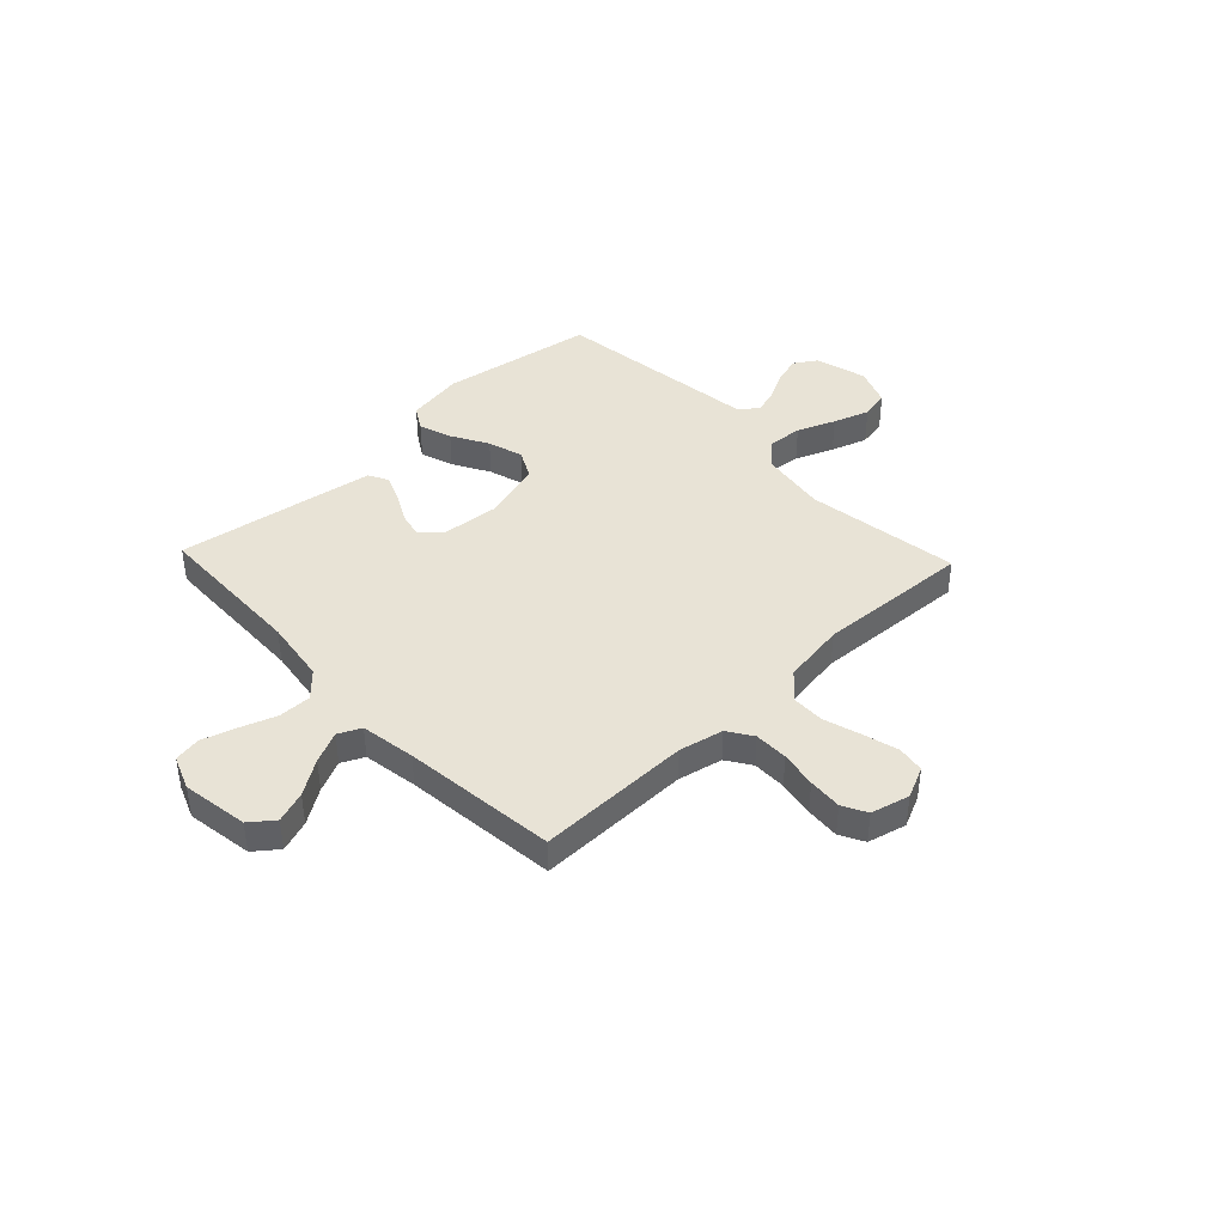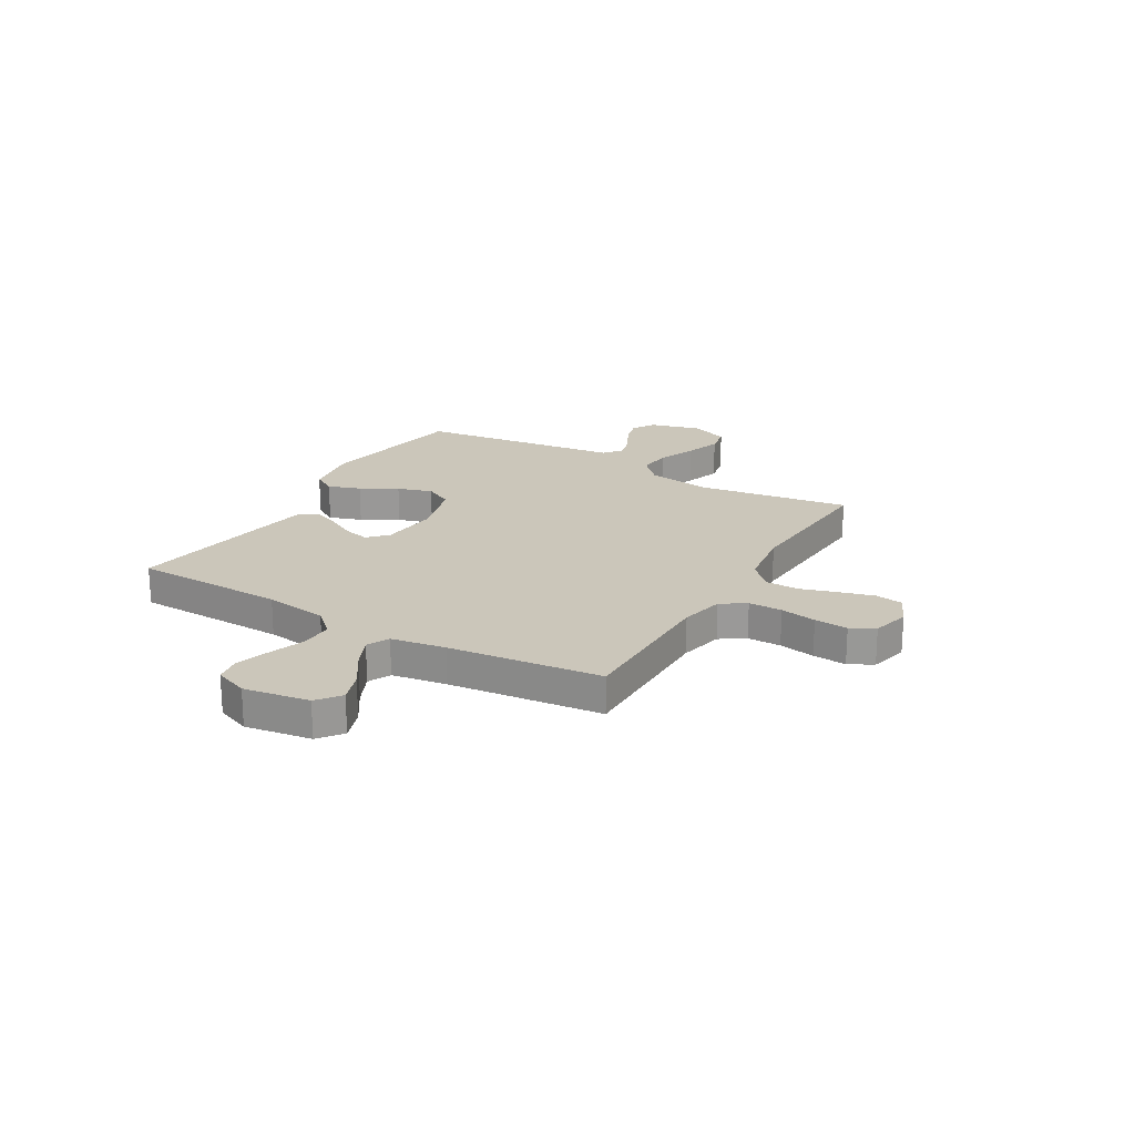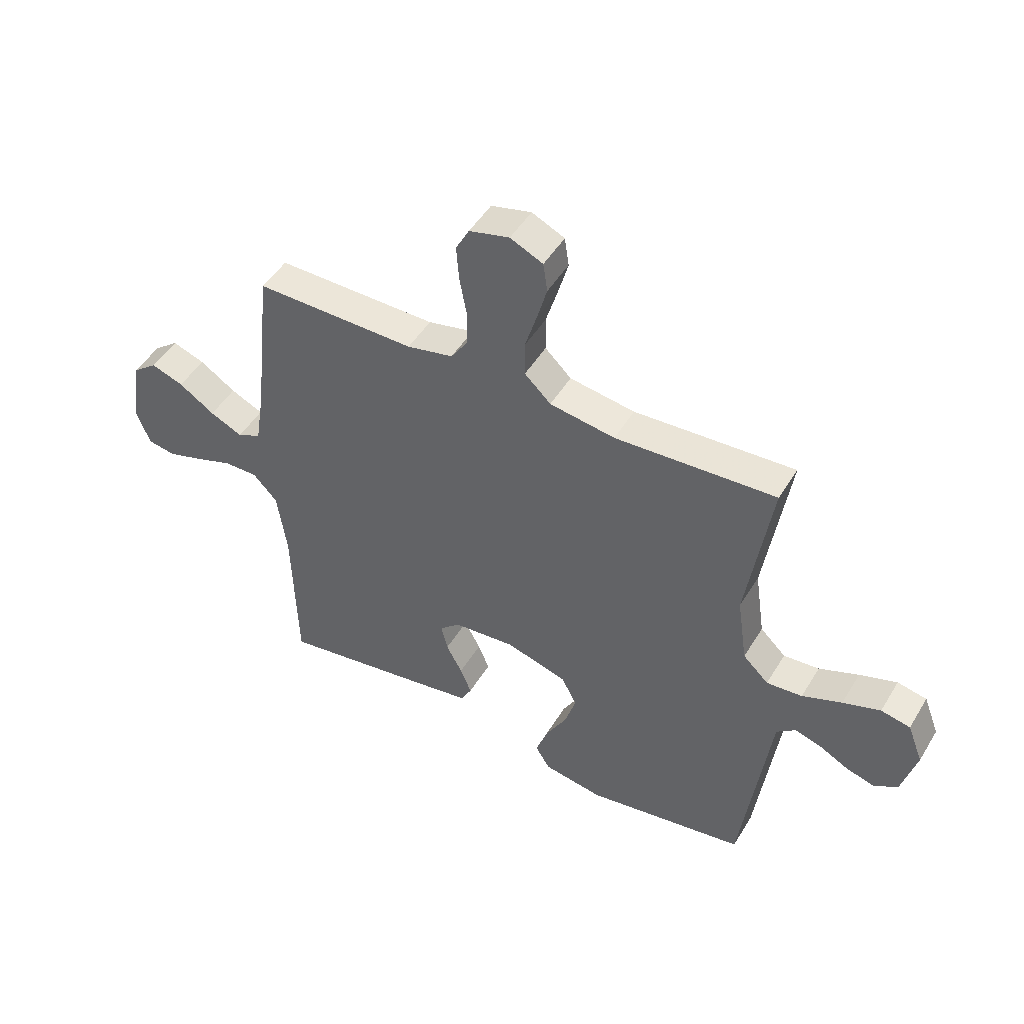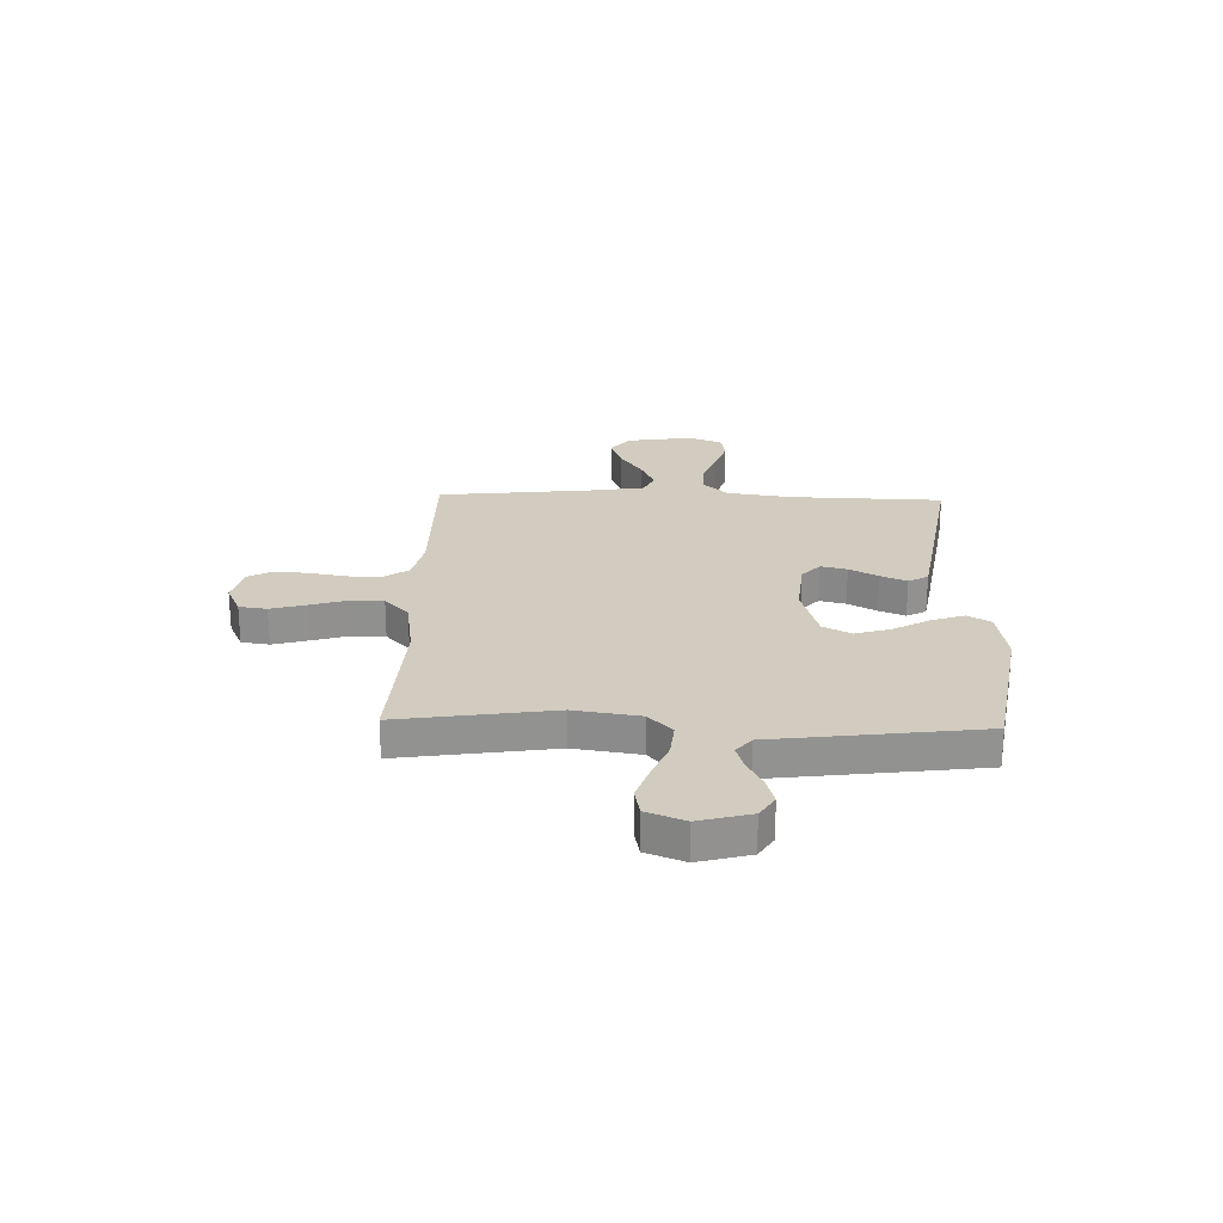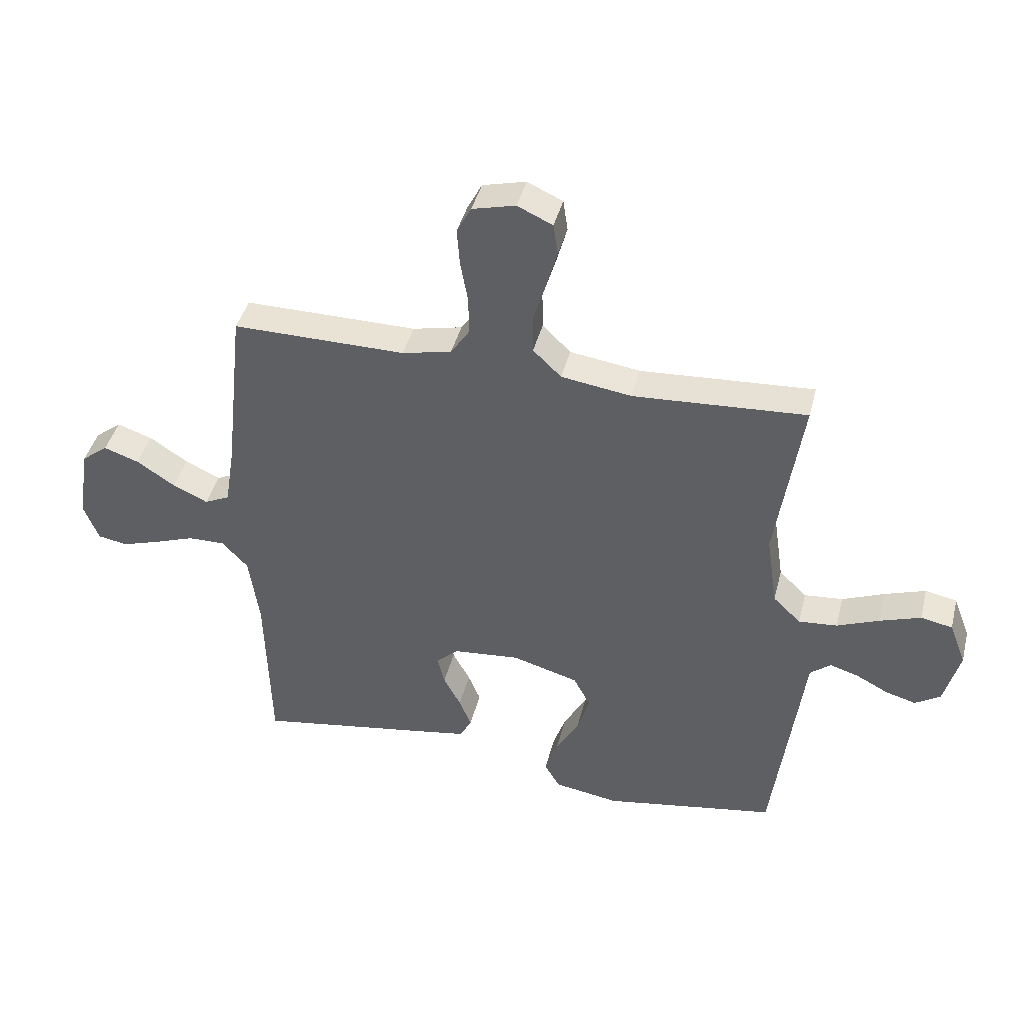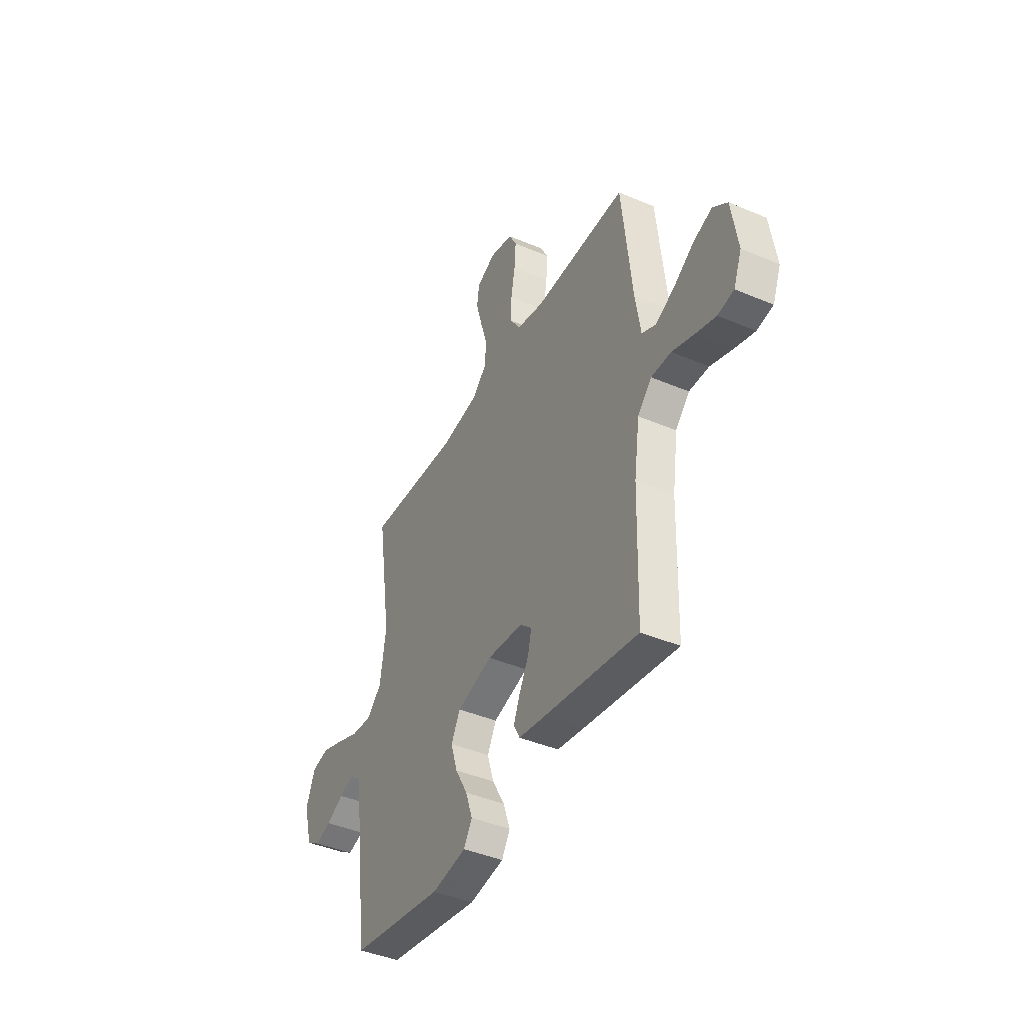
<metadata>
{"format":"obj","ext":"obj","renderer":"f3d","projection":"perspective","resolution":1024,"background":"white","views":[{"elev":41.8,"azim":-43.5,"up":"+Y"},{"elev":21.2,"azim":-59.7,"up":"+Y"},{"elev":48.3,"azim":30.0,"up":"+Z"},{"elev":24.1,"azim":91.7,"up":"+Y"},{"elev":42.0,"azim":14.0,"up":"+Z"},{"elev":-42.0,"azim":-117.1,"up":"+Z"}]}
</metadata>
<code>
v -0.5 0.07 -0.5
v -0.508 0.07 -0.2
v -0.526 0.07 -0.076
v -0.571 0.07 -0.028
v -0.635 0.07 -0.029
v -0.705 0.07 -0.054
v -0.771 0.07 -0.075
v -0.823 0.07 -0.066
v -0.849 0.07 0
v -0.829 0.07 0.129
v -0.783 0.07 0.165
v -0.722 0.07 0.144
v -0.655 0.07 0.1
v -0.594 0.07 0.072
v -0.55 0.07 0.093
v -0.533 0.07 0.2
v -0.5 0.07 0.5
v -0.2 0.07 0.498
v -0.114 0.07 0.517
v -0.082 0.07 0.565
v -0.082 0.07 0.631
v -0.095 0.07 0.702
v -0.1 0.07 0.768
v -0.075 0.07 0.815
v 0 0.07 0.834
v 0.061 0.07 0.806
v 0.069 0.07 0.752
v 0.05 0.07 0.684
v 0.028 0.07 0.612
v 0.029 0.07 0.547
v 0.078 0.07 0.5
v 0.2 0.07 0.482
v 0.5 0.07 0.5
v 0.455 0.07 0.2
v 0.474 0.07 0.072
v 0.522 0.07 0.026
v 0.589 0.07 0.032
v 0.663 0.07 0.062
v 0.733 0.07 0.086
v 0.788 0.07 0.075
v 0.817 0.07 0
v 0.79 0.07 -0.1
v 0.746 0.07 -0.128
v 0.693 0.07 -0.113
v 0.637 0.07 -0.084
v 0.588 0.07 -0.069
v 0.552 0.07 -0.098
v 0.539 0.07 -0.2
v 0.5 0.07 -0.5
v 0.2 0.07 -0.55
v 0.088 0.07 -0.532
v 0.061 0.07 -0.487
v 0.083 0.07 -0.423
v 0.123 0.07 -0.352
v 0.144 0.07 -0.283
v 0.115 0.07 -0.228
v 0 0.07 -0.195
v -0.116 0.07 -0.206
v -0.154 0.07 -0.241
v -0.142 0.07 -0.292
v -0.112 0.07 -0.348
v -0.091 0.07 -0.399
v -0.111 0.07 -0.437
v -0.2 0.07 -0.452
v -0.5 0 -0.5
v -0.508 0 -0.2
v -0.526 0 -0.076
v -0.571 0 -0.028
v -0.635 0 -0.029
v -0.705 0 -0.054
v -0.771 0 -0.075
v -0.823 0 -0.066
v -0.849 0 0
v -0.829 0 0.129
v -0.783 0 0.165
v -0.722 0 0.144
v -0.655 0 0.1
v -0.594 0 0.072
v -0.55 0 0.093
v -0.533 0 0.2
v -0.5 0 0.5
v -0.2 0 0.498
v -0.114 0 0.517
v -0.082 0 0.565
v -0.082 0 0.631
v -0.095 0 0.702
v -0.1 0 0.768
v -0.075 0 0.815
v 0 0 0.834
v 0.061 0 0.806
v 0.069 0 0.752
v 0.05 0 0.684
v 0.028 0 0.612
v 0.029 0 0.547
v 0.078 0 0.5
v 0.2 0 0.482
v 0.5 0 0.5
v 0.455 0 0.2
v 0.474 0 0.072
v 0.522 0 0.026
v 0.589 0 0.032
v 0.663 0 0.062
v 0.733 0 0.086
v 0.788 0 0.075
v 0.817 0 0
v 0.79 0 -0.1
v 0.746 0 -0.128
v 0.693 0 -0.113
v 0.637 0 -0.084
v 0.588 0 -0.069
v 0.552 0 -0.098
v 0.539 0 -0.2
v 0.5 0 -0.5
v 0.2 0 -0.55
v 0.088 0 -0.532
v 0.061 0 -0.487
v 0.083 0 -0.423
v 0.123 0 -0.352
v 0.144 0 -0.283
v 0.115 0 -0.228
v 0 0 -0.195
v -0.116 0 -0.206
v -0.154 0 -0.241
v -0.142 0 -0.292
v -0.112 0 -0.348
v -0.091 0 -0.399
v -0.111 0 -0.437
v -0.2 0 -0.452
f 64 1 2
f 63 64 2
f 62 63 2
f 61 62 2
f 60 61 2
f 59 60 2 3
f 58 59 3 4
f 57 58 4
f 56 57 4
f 52 53 54
f 51 52 54
f 50 51 54
f 49 50 54
f 48 49 54
f 47 48 54
f 46 47 54 55
f 43 44 45
f 42 43 45
f 41 42 45
f 40 41 45
f 39 40 45
f 38 39 45
f 37 38 45
f 36 37 45 46
f 46 55 56
f 36 46 56
f 35 36 56
f 32 33 34
f 35 56 4
f 34 35 4
f 32 34 4
f 31 32 4
f 27 28 29
f 26 27 29
f 25 26 29
f 24 25 29
f 23 24 29
f 22 23 29
f 21 22 29
f 20 21 29 30
f 16 17 18
f 15 16 18 19
f 11 12 13
f 10 11 13
f 9 10 13
f 8 9 13
f 7 8 13
f 6 7 13
f 5 6 13
f 5 13 14
f 4 5 14 15
f 19 20 30 31
f 4 15 19 31
f 66 65 128
f 66 128 127
f 66 127 126
f 66 126 125
f 66 125 124
f 67 66 124 123
f 68 67 123 122
f 68 122 121
f 68 121 120
f 118 117 116
f 118 116 115
f 118 115 114
f 118 114 113
f 118 113 112
f 118 112 111
f 119 118 111 110
f 109 108 107
f 109 107 106
f 109 106 105
f 109 105 104
f 109 104 103
f 109 103 102
f 109 102 101
f 110 109 101 100
f 120 119 110
f 120 110 100
f 120 100 99
f 98 97 96
f 68 120 99
f 68 99 98
f 68 98 96
f 68 96 95
f 93 92 91
f 93 91 90
f 93 90 89
f 93 89 88
f 93 88 87
f 93 87 86
f 93 86 85
f 94 93 85 84
f 82 81 80
f 83 82 80 79
f 77 76 75
f 77 75 74
f 77 74 73
f 77 73 72
f 77 72 71
f 77 71 70
f 77 70 69
f 78 77 69
f 79 78 69 68
f 95 94 84 83
f 95 83 79 68
f 1 65 66 2
f 2 66 67 3
f 3 67 68 4
f 4 68 69 5
f 5 69 70 6
f 6 70 71 7
f 7 71 72 8
f 8 72 73 9
f 9 73 74 10
f 10 74 75 11
f 11 75 76 12
f 12 76 77 13
f 13 77 78 14
f 14 78 79 15
f 15 79 80 16
f 16 80 81 17
f 17 81 82 18
f 18 82 83 19
f 19 83 84 20
f 20 84 85 21
f 21 85 86 22
f 22 86 87 23
f 23 87 88 24
f 24 88 89 25
f 25 89 90 26
f 26 90 91 27
f 27 91 92 28
f 28 92 93 29
f 29 93 94 30
f 30 94 95 31
f 31 95 96 32
f 32 96 97 33
f 33 97 98 34
f 34 98 99 35
f 35 99 100 36
f 36 100 101 37
f 37 101 102 38
f 38 102 103 39
f 39 103 104 40
f 40 104 105 41
f 41 105 106 42
f 42 106 107 43
f 43 107 108 44
f 44 108 109 45
f 45 109 110 46
f 46 110 111 47
f 47 111 112 48
f 48 112 113 49
f 49 113 114 50
f 50 114 115 51
f 51 115 116 52
f 52 116 117 53
f 53 117 118 54
f 54 118 119 55
f 55 119 120 56
f 56 120 121 57
f 57 121 122 58
f 58 122 123 59
f 59 123 124 60
f 60 124 125 61
f 61 125 126 62
f 62 126 127 63
f 63 127 128 64
f 64 128 65 1

</code>
